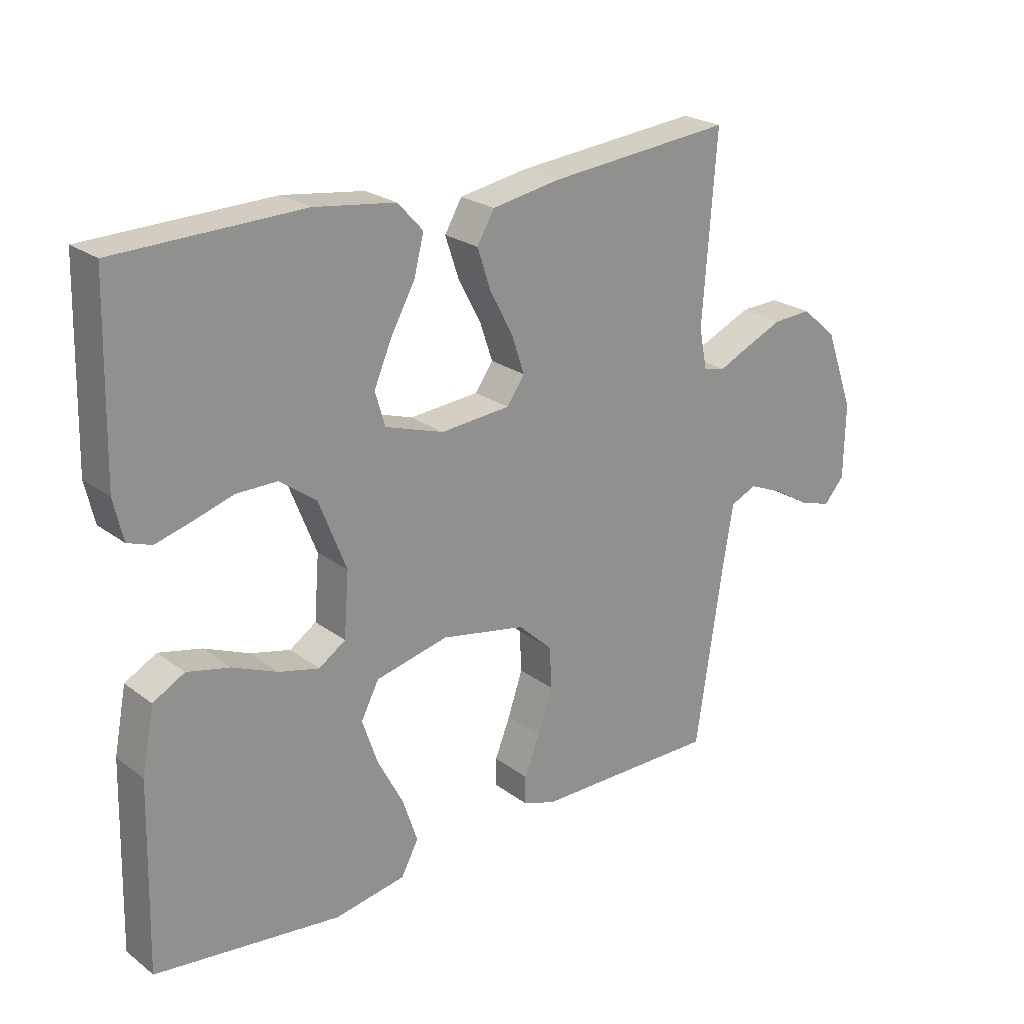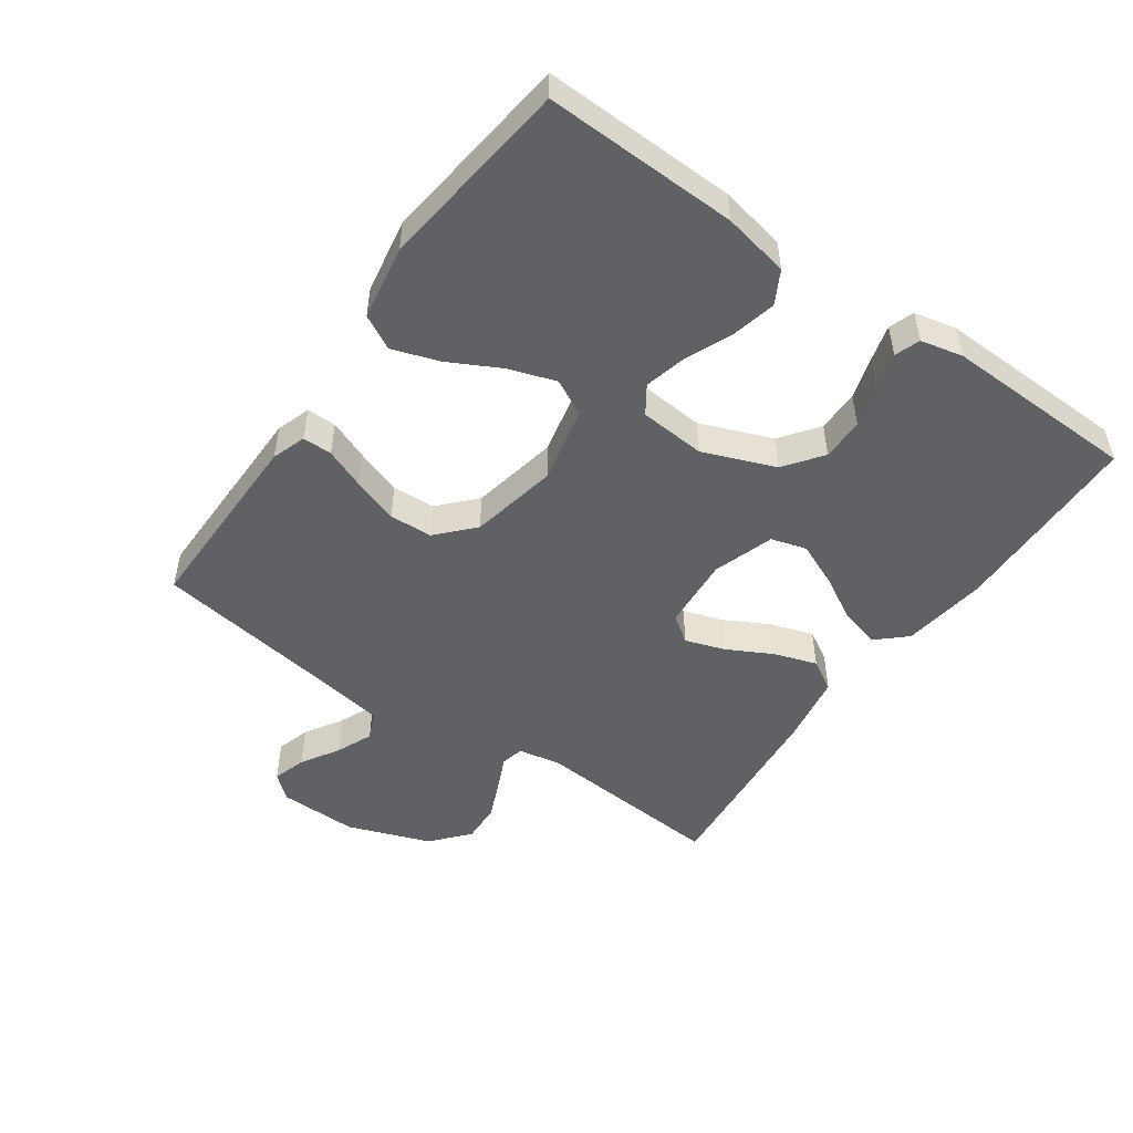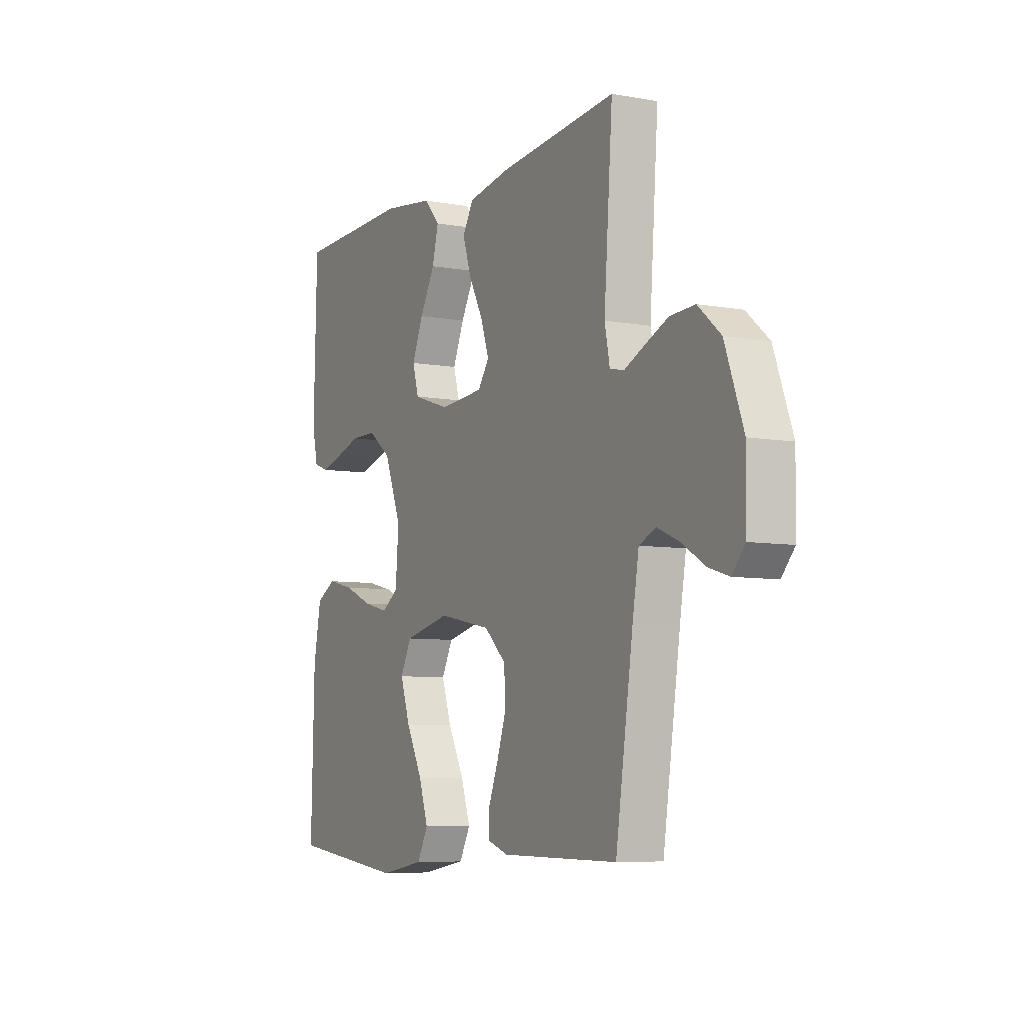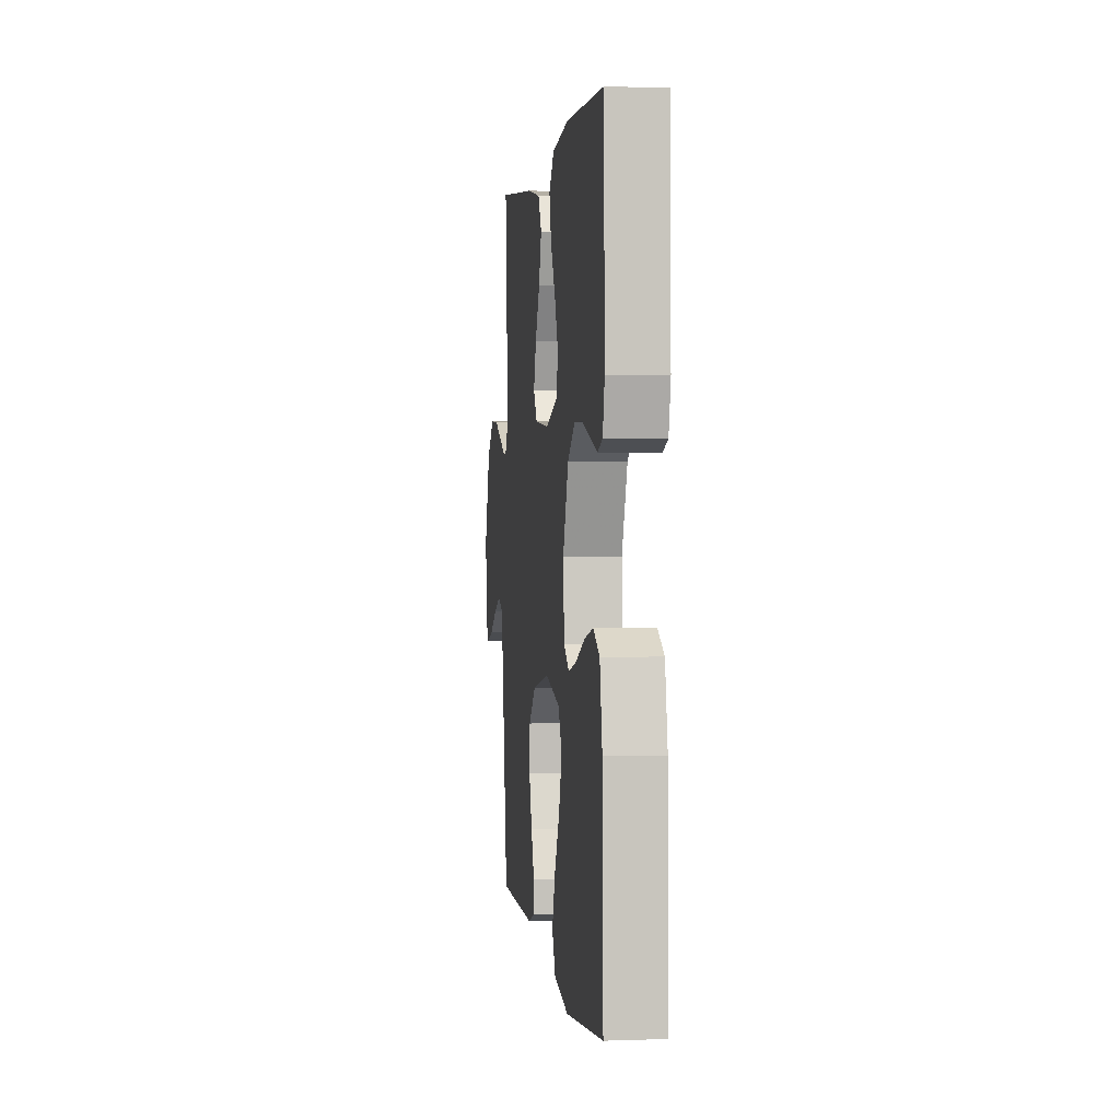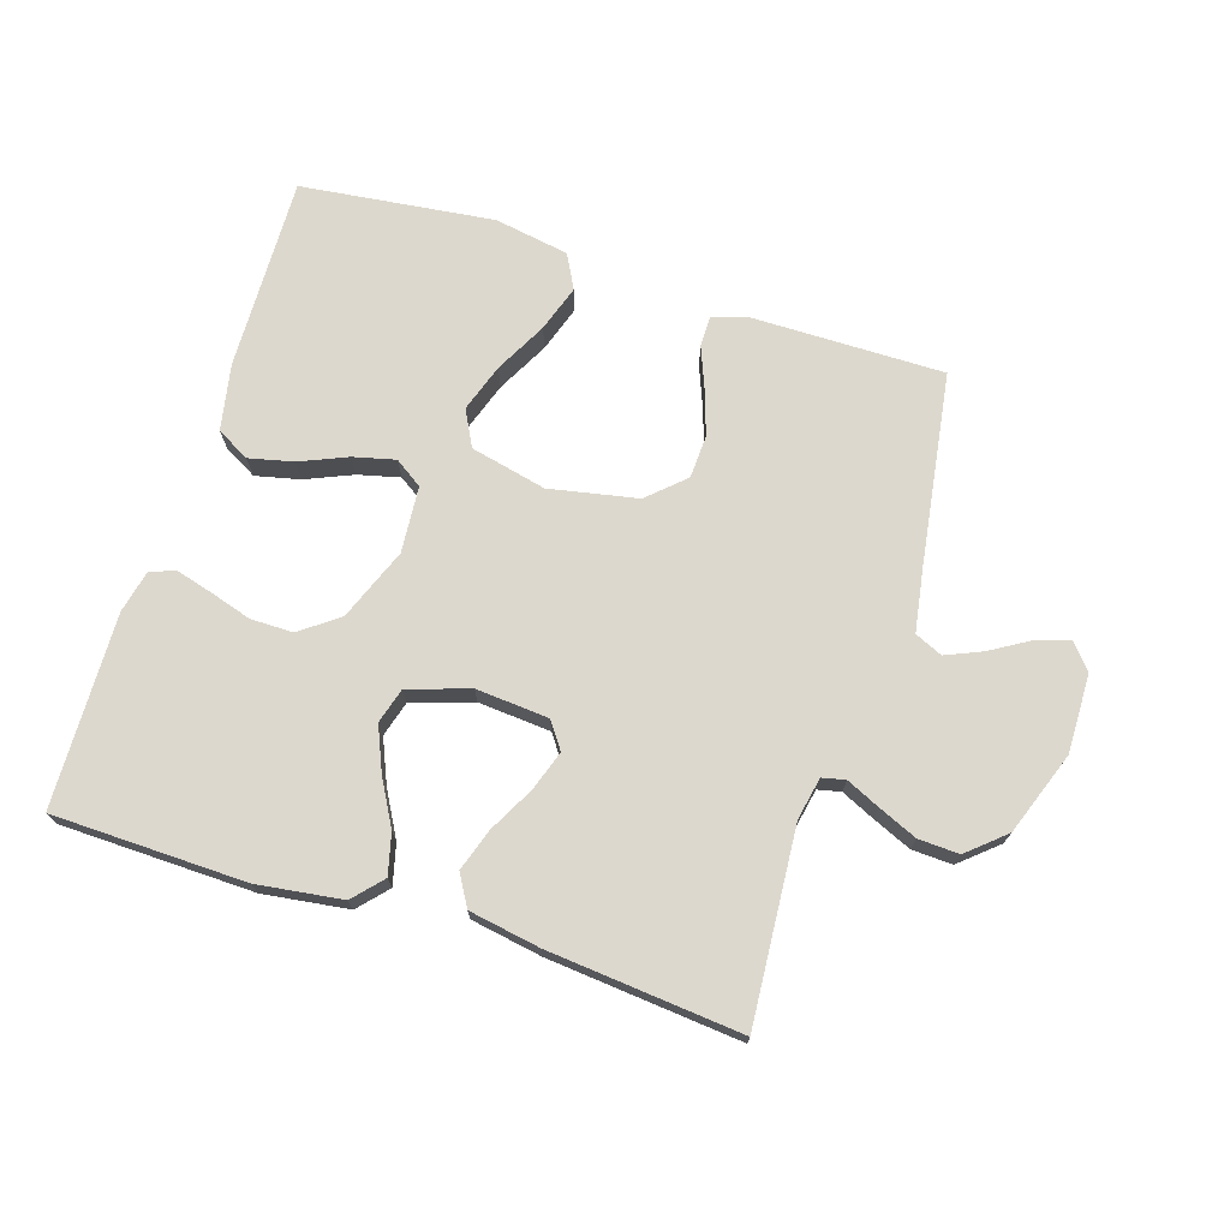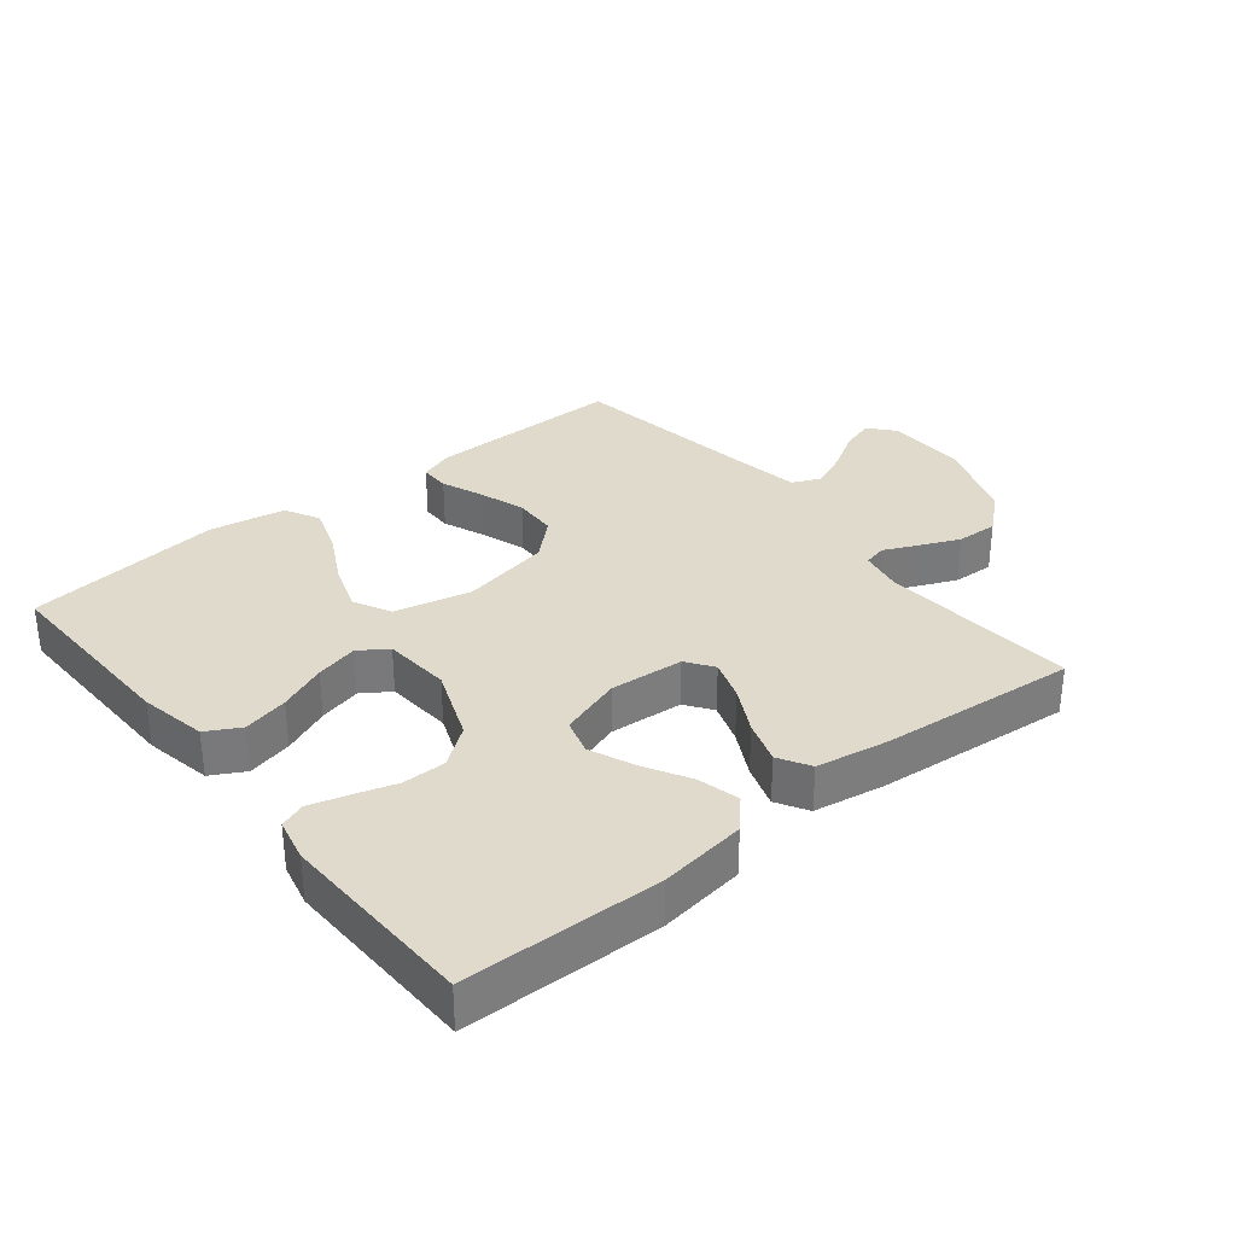
<metadata>
{"format":"obj","ext":"obj","renderer":"f3d","projection":"perspective","resolution":1024,"background":"white","views":[{"elev":23.7,"azim":-39.2,"up":"+Z"},{"elev":-49.9,"azim":-125.2,"up":"+Y"},{"elev":-7.0,"azim":62.4,"up":"+Z"},{"elev":1.9,"azim":-97.1,"up":"+Z"},{"elev":72.2,"azim":17.6,"up":"+Y"},{"elev":32.5,"azim":-38.9,"up":"+Y"}]}
</metadata>
<code>
v -0.5 0.07 0.5
v -0.2 0.07 0.507
v -0.068 0.07 0.489
v -0.027 0.07 0.444
v -0.043 0.07 0.381
v -0.082 0.07 0.311
v -0.111 0.07 0.243
v -0.095 0.07 0.188
v 0 0.07 0.157
v 0.113 0.07 0.166
v 0.142 0.07 0.207
v 0.121 0.07 0.269
v 0.084 0.07 0.339
v 0.062 0.07 0.405
v 0.09 0.07 0.453
v 0.2 0.07 0.472
v 0.5 0.07 0.5
v 0.478 0.07 0.2
v 0.491 0.07 0.134
v 0.527 0.07 0.126
v 0.579 0.07 0.15
v 0.639 0.07 0.176
v 0.702 0.07 0.179
v 0.76 0.07 0.129
v 0.807 0.07 0
v 0.805 0.07 -0.123
v 0.772 0.07 -0.161
v 0.72 0.07 -0.145
v 0.66 0.07 -0.109
v 0.604 0.07 -0.085
v 0.561 0.07 -0.104
v 0.545 0.07 -0.2
v 0.5 0.07 -0.5
v 0.2 0.07 -0.498
v 0.147 0.07 -0.48
v 0.147 0.07 -0.434
v 0.172 0.07 -0.371
v 0.196 0.07 -0.3
v 0.193 0.07 -0.233
v 0.137 0.07 -0.181
v 0 0.07 -0.154
v -0.118 0.07 -0.181
v -0.147 0.07 -0.237
v -0.122 0.07 -0.311
v -0.08 0.07 -0.391
v -0.056 0.07 -0.463
v -0.084 0.07 -0.516
v -0.2 0.07 -0.536
v -0.5 0.07 -0.5
v -0.492 0.07 -0.2
v -0.472 0.07 -0.097
v -0.421 0.07 -0.069
v -0.352 0.07 -0.085
v -0.279 0.07 -0.116
v -0.214 0.07 -0.132
v -0.171 0.07 -0.103
v -0.163 0.07 0
v -0.207 0.07 0.112
v -0.266 0.07 0.156
v -0.332 0.07 0.156
v -0.397 0.07 0.136
v -0.454 0.07 0.12
v -0.493 0.07 0.134
v -0.508 0.07 0.2
v -0.5 0 0.5
v -0.2 0 0.507
v -0.068 0 0.489
v -0.027 0 0.444
v -0.043 0 0.381
v -0.082 0 0.311
v -0.111 0 0.243
v -0.095 0 0.188
v 0 0 0.157
v 0.113 0 0.166
v 0.142 0 0.207
v 0.121 0 0.269
v 0.084 0 0.339
v 0.062 0 0.405
v 0.09 0 0.453
v 0.2 0 0.472
v 0.5 0 0.5
v 0.478 0 0.2
v 0.491 0 0.134
v 0.527 0 0.126
v 0.579 0 0.15
v 0.639 0 0.176
v 0.702 0 0.179
v 0.76 0 0.129
v 0.807 0 0
v 0.805 0 -0.123
v 0.772 0 -0.161
v 0.72 0 -0.145
v 0.66 0 -0.109
v 0.604 0 -0.085
v 0.561 0 -0.104
v 0.545 0 -0.2
v 0.5 0 -0.5
v 0.2 0 -0.498
v 0.147 0 -0.48
v 0.147 0 -0.434
v 0.172 0 -0.371
v 0.196 0 -0.3
v 0.193 0 -0.233
v 0.137 0 -0.181
v 0 0 -0.154
v -0.118 0 -0.181
v -0.147 0 -0.237
v -0.122 0 -0.311
v -0.08 0 -0.391
v -0.056 0 -0.463
v -0.084 0 -0.516
v -0.2 0 -0.536
v -0.5 0 -0.5
v -0.492 0 -0.2
v -0.472 0 -0.097
v -0.421 0 -0.069
v -0.352 0 -0.085
v -0.279 0 -0.116
v -0.214 0 -0.132
v -0.171 0 -0.103
v -0.163 0 0
v -0.207 0 0.112
v -0.266 0 0.156
v -0.332 0 0.156
v -0.397 0 0.136
v -0.454 0 0.12
v -0.493 0 0.134
v -0.508 0 0.2
f 60 61 62 63
f 60 63 64 1
f 51 52 53 54
f 51 54 55
f 50 51 55
f 49 50 55
f 48 49 55 56
f 44 45 46 47
f 43 44 47 48
f 34 35 36 37
f 32 33 34 37
f 31 32 37 38
f 26 27 28 29
f 26 29 30
f 25 26 30
f 24 25 30
f 23 24 30 31
f 20 21 22 23
f 15 16 17 18
f 15 18 19
f 12 13 14 15
f 11 12 15 19
f 10 11 19 20
f 3 4 5 6
f 3 6 7
f 2 3 7
f 59 60 1 2
f 58 59 2 7
f 57 58 7 8
f 43 48 56 57
f 42 43 57 8
f 41 42 8 9
f 40 41 9 10
f 39 40 10 20
f 31 38 39
f 20 23 31 39
f 127 126 125 124
f 65 128 127 124
f 118 117 116 115
f 119 118 115
f 119 115 114
f 119 114 113
f 120 119 113 112
f 111 110 109 108
f 112 111 108 107
f 101 100 99 98
f 101 98 97 96
f 102 101 96 95
f 93 92 91 90
f 94 93 90
f 94 90 89
f 94 89 88
f 95 94 88 87
f 87 86 85 84
f 82 81 80 79
f 83 82 79
f 79 78 77 76
f 83 79 76 75
f 84 83 75 74
f 70 69 68 67
f 71 70 67
f 71 67 66
f 66 65 124 123
f 71 66 123 122
f 72 71 122 121
f 121 120 112 107
f 72 121 107 106
f 73 72 106 105
f 74 73 105 104
f 84 74 104 103
f 103 102 95
f 103 95 87 84
f 1 65 66 2
f 2 66 67 3
f 3 67 68 4
f 4 68 69 5
f 5 69 70 6
f 6 70 71 7
f 7 71 72 8
f 8 72 73 9
f 9 73 74 10
f 10 74 75 11
f 11 75 76 12
f 12 76 77 13
f 13 77 78 14
f 14 78 79 15
f 15 79 80 16
f 16 80 81 17
f 17 81 82 18
f 18 82 83 19
f 19 83 84 20
f 20 84 85 21
f 21 85 86 22
f 22 86 87 23
f 23 87 88 24
f 24 88 89 25
f 25 89 90 26
f 26 90 91 27
f 27 91 92 28
f 28 92 93 29
f 29 93 94 30
f 30 94 95 31
f 31 95 96 32
f 32 96 97 33
f 33 97 98 34
f 34 98 99 35
f 35 99 100 36
f 36 100 101 37
f 37 101 102 38
f 38 102 103 39
f 39 103 104 40
f 40 104 105 41
f 41 105 106 42
f 42 106 107 43
f 43 107 108 44
f 44 108 109 45
f 45 109 110 46
f 46 110 111 47
f 47 111 112 48
f 48 112 113 49
f 49 113 114 50
f 50 114 115 51
f 51 115 116 52
f 52 116 117 53
f 53 117 118 54
f 54 118 119 55
f 55 119 120 56
f 56 120 121 57
f 57 121 122 58
f 58 122 123 59
f 59 123 124 60
f 60 124 125 61
f 61 125 126 62
f 62 126 127 63
f 63 127 128 64
f 64 128 65 1

</code>
